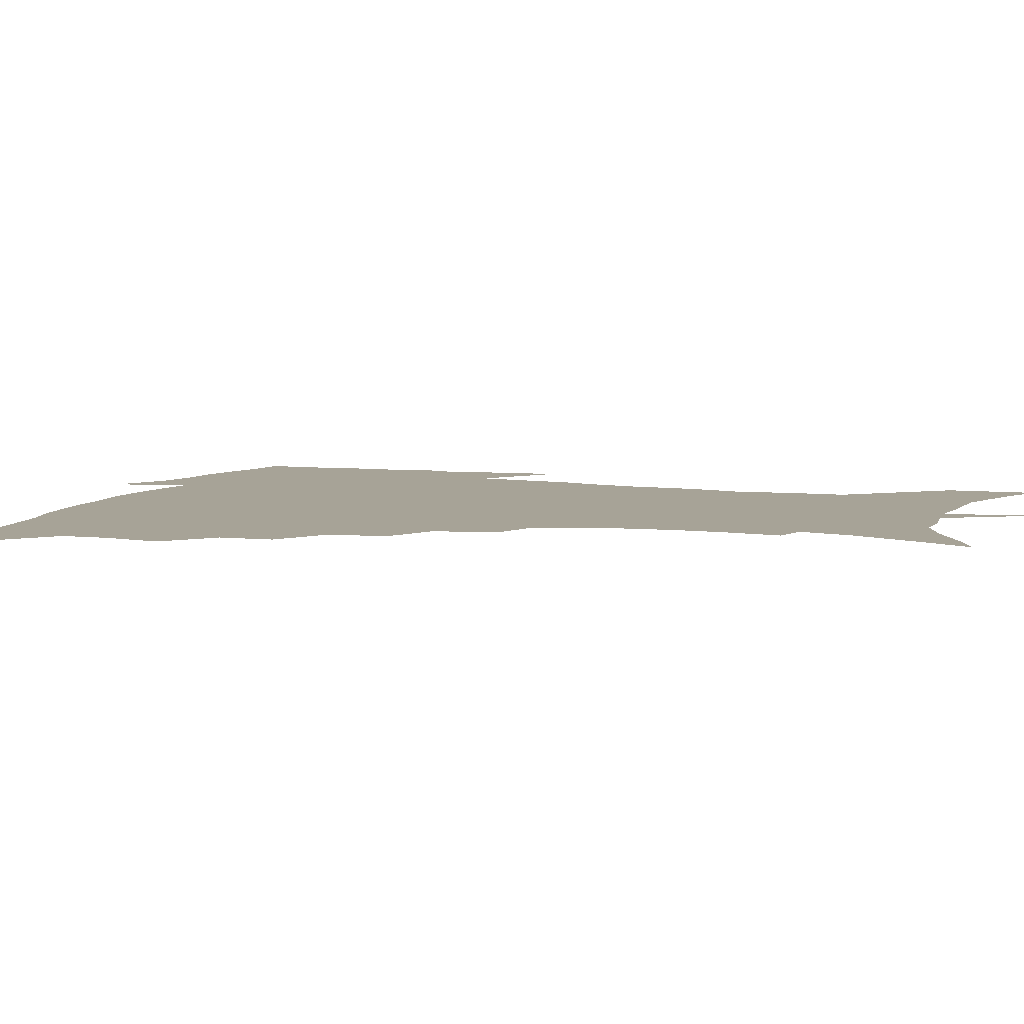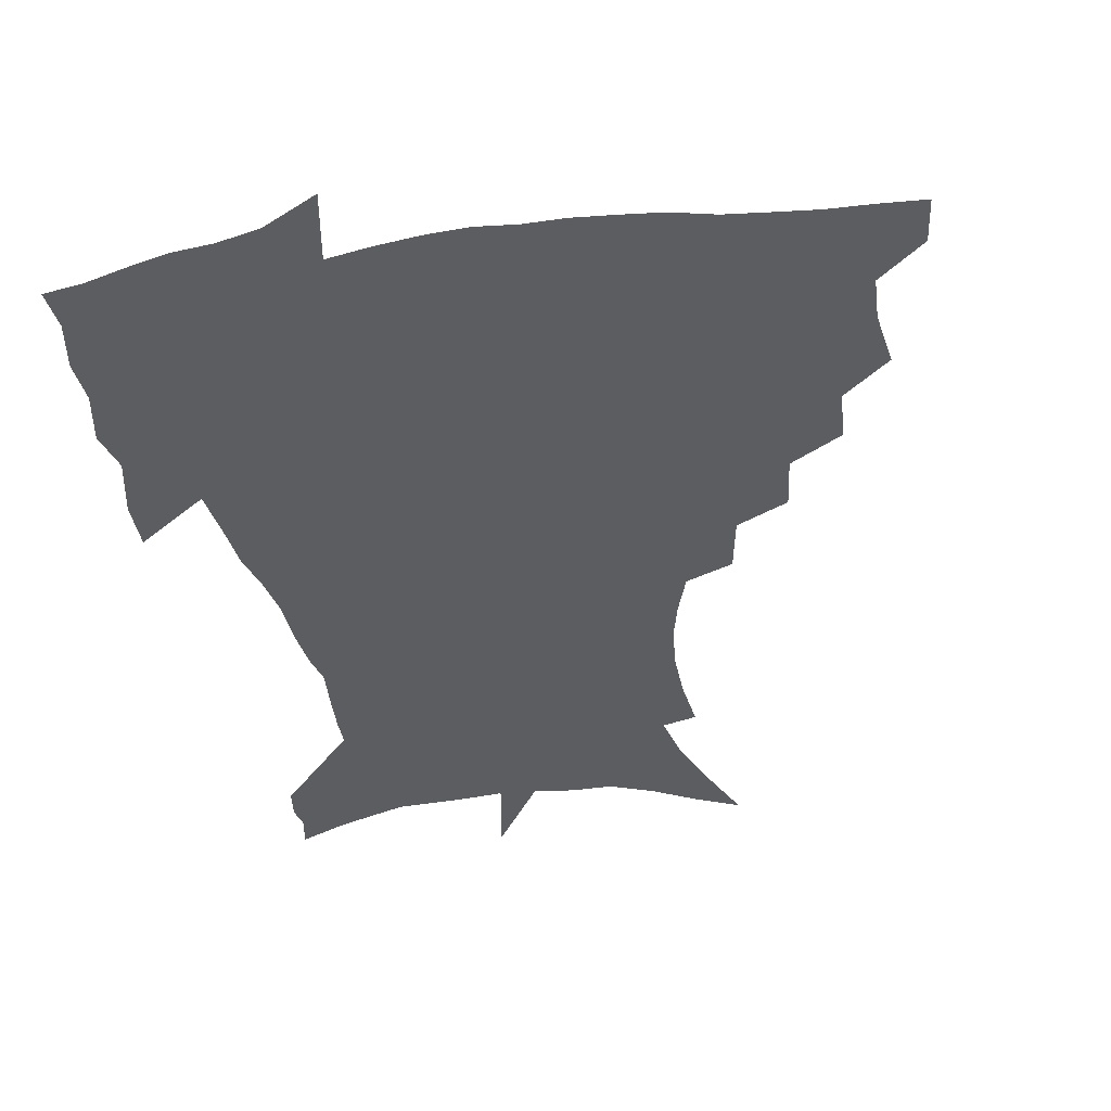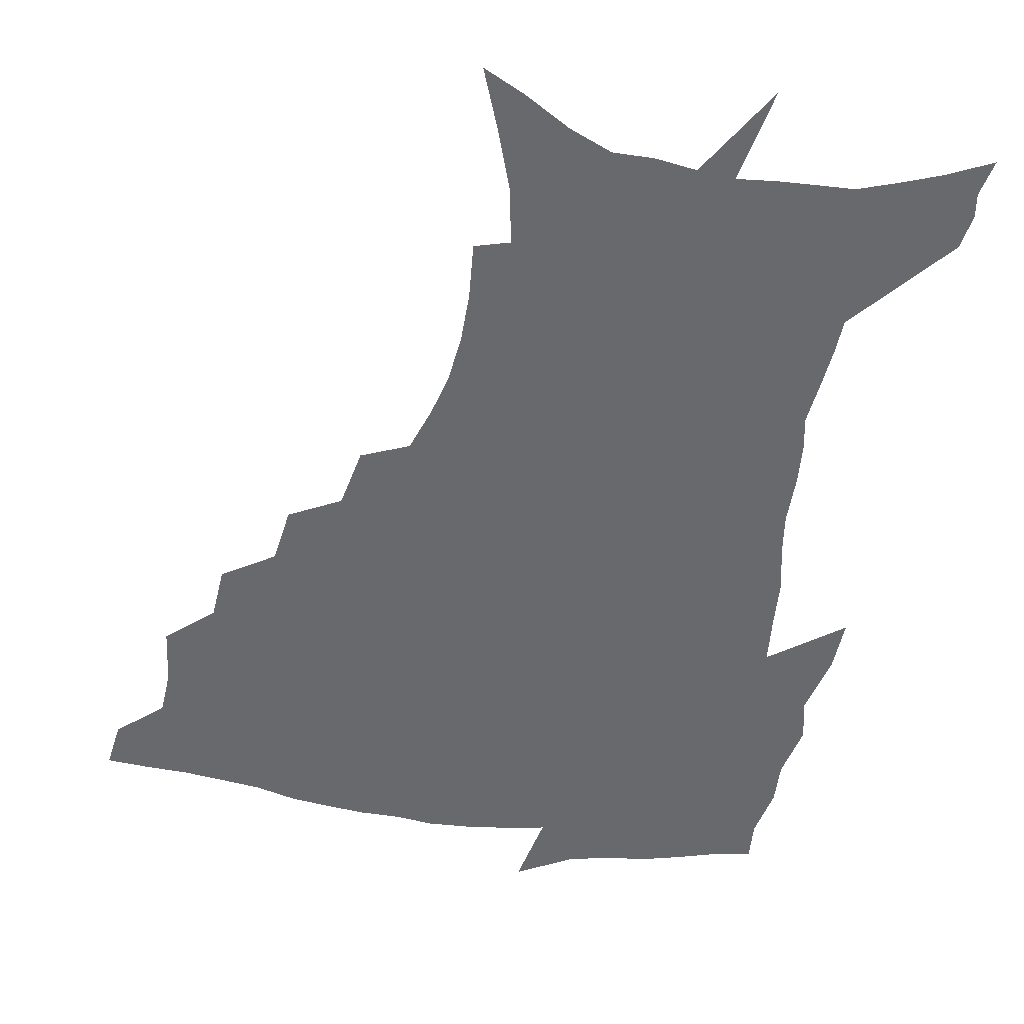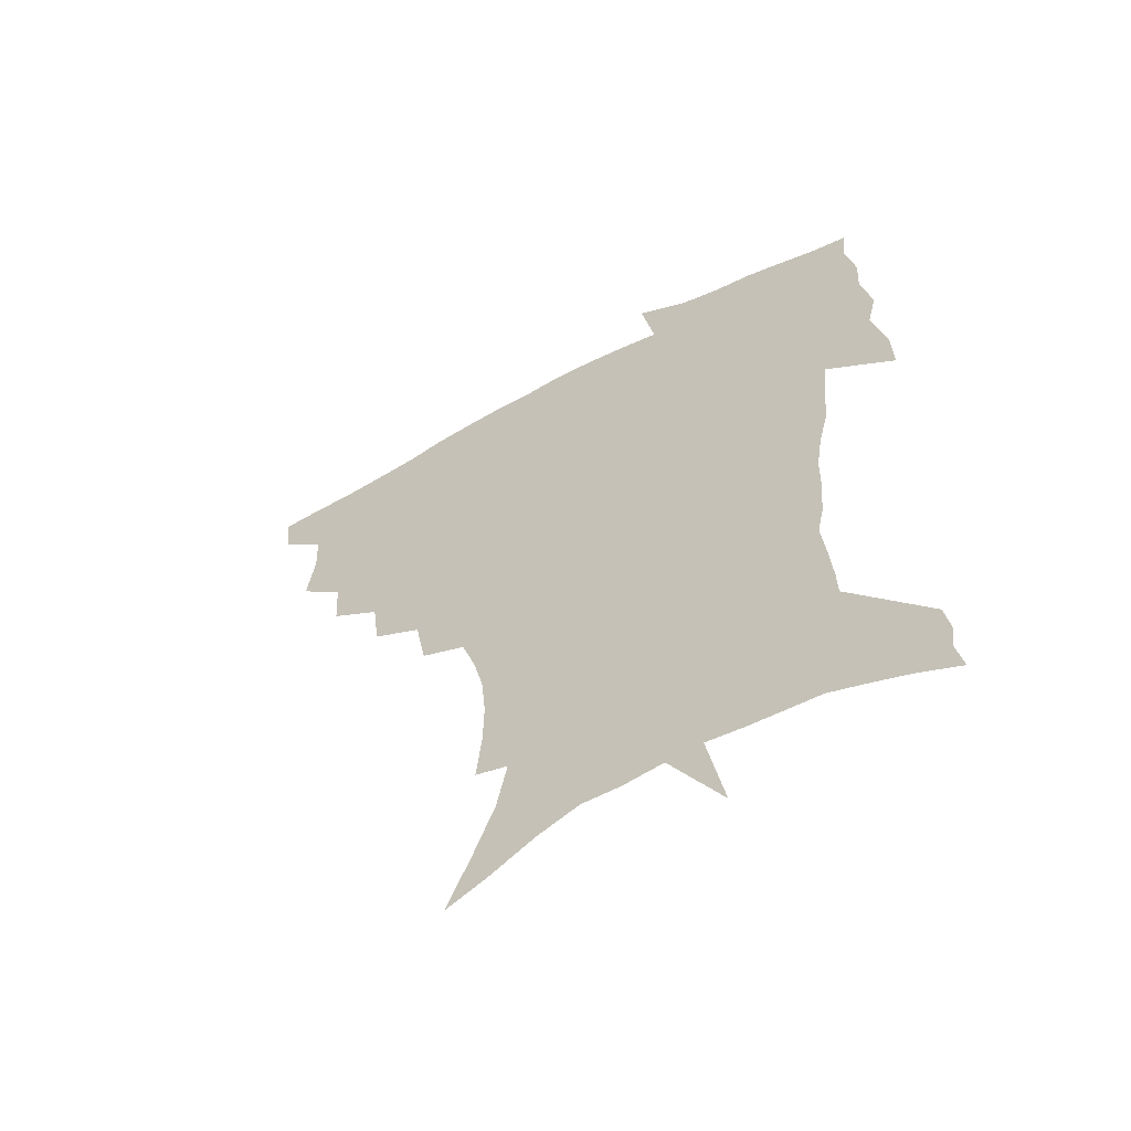
<metadata>
{"format":"obj","ext":"obj","renderer":"f3d","projection":"perspective","resolution":1024,"background":"white","views":[{"elev":6.7,"azim":-70.2,"up":"+Z"},{"elev":-36.1,"azim":-170.1,"up":"+Z"},{"elev":-52.8,"azim":-10.5,"up":"+Z"},{"elev":-60.6,"azim":29.4,"up":"+Y"}]}
</metadata>
<code>
v 453.1 446.5 0
v 451 463.9 0
v 467.3 394.6 0
v 470.1 415.4 0
v 469.3 431.8 0
v 468.6 447.1 0
v 466.4 464.7 0
v 485 360.2 0
v 483.9 379.5 0
v 487.3 401.8 0
v 486.2 417.9 0
v 485 433.5 0
v 483.4 449.2 0
v 482.1 465 0
v 506.1 327.5 0
v 503.6 348 0
v 504.4 370.8 0
v 504.8 389.6 0
v 503.6 405.3 0
v 502.3 420.2 0
v 501.2 434.9 0
v 499.9 449.4 0
v 497.2 466.4 0
v 528.5 295.8 0
v 524.5 317.6 0
v 522.8 340.5 0
v 520.5 357.6 0
v 521.1 377.9 0
v 519 391.7 0
v 518.3 407.3 0
v 517.1 421.9 0
v 515.7 436.4 0
v 514.1 451 0
v 511.9 468 0
v 553.6 201.4 0
v 555.7 221.4 0
v 555.9 239.5 0
v 554.3 256.9 0
v 550.5 272.5 0
v 545.4 288.4 0
v 541.3 308.8 0
v 538.5 327.9 0
v 537.3 347.8 0
v 535.6 363.7 0
v 534.9 380 0
v 534 394.8 0
v 532.7 409.1 0
v 531.6 423.4 0
v 530.2 437.9 0
v 528.5 453 0
v 526.5 471.6 0
v 545.1 134.6 0
v 553.9 156 0
v 562 177.8 0
v 566 197.6 0
v 566.8 215.4 0
v 566.9 233.2 0
v 565.7 249.6 0
v 563.2 264.7 0
v 560 279.8 0
v 556.5 298 0
v 553.6 315.8 0
v 551.8 334.5 0
v 550.3 350.2 0
v 549.4 367 0
v 549.5 383.7 0
v 548 396.7 0
v 548.1 411.3 0
v 546.2 424.8 0
v 545.1 438.8 0
v 543 454.9 0
v 540.8 473 0
v 560.4 141.7 0
v 571.5 168.5 0
v 575.3 187.2 0
v 577.6 207.1 0
v 576.8 221.2 0
v 577 241.3 0
v 575.6 257.9 0
v 573.6 275.1 0
v 570.3 286.7 0
v 567.8 304.5 0
v 565.9 321.9 0
v 564.4 336.9 0
v 563.9 355.6 0
v 562.8 369.9 0
v 562.4 385 0
v 561.2 397.6 0
v 561.5 412.3 0
v 560.4 425.7 0
v 559.4 439.6 0
v 557.9 454.8 0
v 555.1 474.2 0
v 577.1 151.2 0
v 584.7 174.7 0
v 587.6 195.4 0
v 588 212.3 0
v 587.6 229.6 0
v 586.8 246.2 0
v 585.4 262.7 0
v 583.5 278.7 0
v 581.2 293 0
v 579.3 309.5 0
v 577.7 322.4 0
v 577 341.7 0
v 576.3 357.2 0
v 575.5 370.8 0
v 575.4 386.3 0
v 575.4 400 0
v 574.9 413.2 0
v 573.9 426.7 0
v 573.5 440.2 0
v 572.5 454.2 0
v 569.6 473.9 0
v 592.7 157.4 0
v 597.3 180 0
v 598.2 197.5 0
v 598.1 214.4 0
v 597.5 229.7 0
v 596.5 248.3 0
v 595.4 264.4 0
v 593.9 281.9 0
v 592.1 295.8 0
v 590.6 310.4 0
v 589.6 326.2 0
v 589.2 344.5 0
v 588.8 359.6 0
v 588.5 372.9 0
v 588.3 386.3 0
v 588.5 400.8 0
v 588.2 413.9 0
v 588.3 427.1 0
v 587.8 440.4 0
v 586.2 455.5 0
v 583.6 475.3 0
v 607.2 157 0
v 608.9 180.3 0
v 609 200.2 0
v 608.3 216.6 0
v 607.6 233.8 0
v 606.7 247.1 0
v 605.4 264.9 0
v 604.2 284.2 0
v 603.1 298.1 0
v 602.1 312.7 0
v 601.5 329.6 0
v 601.2 345.1 0
v 601.1 358.5 0
v 601.1 373.4 0
v 601.4 387.9 0
v 601.5 401.3 0
v 601.7 414.3 0
v 601.9 427.4 0
v 601.4 441.2 0
v 600.1 456.7 0
v 598.2 474.3 0
v 622.2 158.8 0
v 620.7 183 0
v 619.6 201.5 0
v 618.6 220.2 0
v 617.7 235.1 0
v 616.8 250 0
v 615.9 264 0
v 614.5 284.5 0
v 613.9 299.5 0
v 613.4 314.5 0
v 613.1 330.1 0
v 613 346 0
v 613.2 358.8 0
v 613.6 375.2 0
v 613.8 388 0
v 614.4 402.2 0
v 614.9 414.4 0
v 615.5 427.2 0
v 615.3 441 0
v 614.7 456 0
v 613.4 472.2 0
v 641.7 125.8 0
v 635.6 159.7 0
v 632.7 181.1 0
v 630.4 201.4 0
v 628.8 219.3 0
v 627.6 236.4 0
v 626.8 251.8 0
v 626.1 265.8 0
v 625 284.5 0
v 624.8 298.9 0
v 624.4 316.2 0
v 624.7 329.8 0
v 624.9 344.4 0
v 625.2 359.5 0
v 625.4 375.1 0
v 626.2 387.4 0
v 626.8 400.8 0
v 627.6 414 0
v 628.3 426.9 0
v 629.7 439.8 0
v 630.4 453.2 0
v 629.5 469.1 0
v 624.4 496.4 0
v 650 157.9 0
v 644.3 181.4 0
v 641.4 199.9 0
v 639.4 217 0
v 637.8 234.4 0
v 636.7 251.4 0
v 636.3 265.8 0
v 635.5 283.2 0
v 636 296.9 0
v 636.2 312.2 0
v 636.6 326.9 0
v 637.2 341.4 0
v 637.2 358.3 0
v 637.7 372.8 0
v 638.6 386 0
v 639.7 398.6 0
v 640.3 413.1 0
v 641.5 425.6 0
v 642.9 439.3 0
v 643.8 452.4 0
v 644.4 466.8 0
v 643.9 485.3 0
v 663.6 157 0
v 657 178.3 0
v 653.2 196.7 0
v 649.8 215.5 0
v 648.4 230.9 0
v 646.9 248.7 0
v 646.6 263.4 0
v 646.8 278.2 0
v 647.1 293.4 0
v 647.8 308 0
v 648.6 322.5 0
v 649.5 337.5 0
v 649.5 355 0
v 650.1 370.2 0
v 651.1 384 0
v 652 399 0
v 653 412.1 0
v 654.4 425.4 0
v 655.7 438.2 0
v 657.1 451.1 0
v 658.5 464.9 0
v 659.1 481.4 0
v 676.1 156.2 0
v 669.5 175.2 0
v 665.8 192 0
v 661.7 210.1 0
v 659.1 227.2 0
v 657.8 243.4 0
v 657.7 257.7 0
v 657.9 272.5 0
v 658.6 287.4 0
v 659.3 302.9 0
v 659.7 320.2 0
v 661.2 334.4 0
v 663.1 348.8 0
v 663.4 365.5 0
v 663.4 382.4 0
v 664.4 396.7 0
v 665.6 410.2 0
v 666.7 424.2 0
v 668.4 436.8 0
v 670.2 449.6 0
v 672.2 462.6 0
v 673.5 479.7 0
v 690.1 151 0
v 683.3 169.6 0
v 681.3 183 0
v 674.5 203.9 0
v 671.4 219.6 0
v 670.1 234.7 0
v 668.8 251 0
v 669 265.7 0
v 671.1 278.3 0
v 671.1 295.8 0
v 672.9 310.7 0
v 675.1 325.3 0
v 676.7 341.4 0
v 676.9 359.7 0
v 676.8 377.5 0
v 678.2 392.1 0
v 678.2 407.9 0
v 679.6 421.3 0
v 680.7 435.3 0
v 683 447.6 0
v 685.4 460.3 0
v 688 475.8 0
v 704 145.4 0
v 699 161.3 0
v 696.9 174.2 0
v 694.7 187.8 0
v 686.6 208.2 0
v 686.4 219.3 0
v 685.2 234.2 0
v 683.7 251.1 0
v 686.1 262.6 0
v 687.6 277.9 0
v 688 295.9 0
v 690.4 311.5 0
v 694.1 326.4 0
v 695.6 344.8 0
v 697.5 362.7 0
v 694.8 383.3 0
v 694 400.7 0
v 692.7 417.9 0
v 694 431.9 0
v 695.3 445.4 0
v 698.9 457.8 0
v 702.5 471.3 0
v 719.7 137.6 0
v 717.2 150.6 0
v 718.7 159.2 0
v 716.8 171.6 0
v 723.8 342.6 0
v 723.3 361.5 0
v 718.3 384.4 0
v 721.9 399.6 0
v 717.9 419.4 0
v 718.8 435.2 0
v 715.3 453.9 0
v 716.5 468.8 0
v 721 496 0
f 5 6 1
f 1 6 2
f 6 7 2
f 9 10 3
f 3 10 4
f 10 11 4
f 4 11 5
f 11 12 5
f 5 12 6
f 12 13 6
f 6 13 7
f 13 14 7
f 16 17 8
f 8 17 9
f 17 18 9
f 9 18 10
f 18 19 10
f 10 19 11
f 19 20 11
f 11 20 12
f 20 21 12
f 12 21 13
f 21 22 13
f 13 22 14
f 22 23 14
f 25 26 15
f 15 26 16
f 26 27 16
f 16 27 17
f 27 28 17
f 17 28 18
f 28 29 18
f 18 29 19
f 29 30 19
f 19 30 20
f 30 31 20
f 20 31 21
f 31 32 21
f 21 32 22
f 32 33 22
f 22 33 23
f 33 34 23
f 40 41 24
f 24 41 25
f 41 42 25
f 25 42 26
f 42 43 26
f 26 43 27
f 43 44 27
f 27 44 28
f 44 45 28
f 28 45 29
f 45 46 29
f 29 46 30
f 46 47 30
f 30 47 31
f 47 48 31
f 31 48 32
f 48 49 32
f 32 49 33
f 49 50 33
f 33 50 34
f 50 51 34
f 55 56 35
f 35 56 36
f 56 57 36
f 36 57 37
f 57 58 37
f 37 58 38
f 58 59 38
f 38 59 39
f 59 60 39
f 39 60 40
f 60 61 40
f 40 61 41
f 61 62 41
f 41 62 42
f 62 63 42
f 42 63 43
f 63 64 43
f 43 64 44
f 64 65 44
f 44 65 45
f 65 66 45
f 45 66 46
f 66 67 46
f 46 67 47
f 67 68 47
f 47 68 48
f 68 69 48
f 48 69 49
f 69 70 49
f 49 70 50
f 70 71 50
f 50 71 51
f 71 72 51
f 52 73 53
f 73 74 53
f 53 74 54
f 74 75 54
f 54 75 55
f 75 76 55
f 55 76 56
f 76 77 56
f 56 77 57
f 77 78 57
f 57 78 58
f 78 79 58
f 58 79 59
f 79 80 59
f 59 80 60
f 80 81 60
f 60 81 61
f 81 82 61
f 61 82 62
f 82 83 62
f 62 83 63
f 83 84 63
f 63 84 64
f 84 85 64
f 64 85 65
f 85 86 65
f 65 86 66
f 86 87 66
f 66 87 67
f 87 88 67
f 67 88 68
f 88 89 68
f 68 89 69
f 89 90 69
f 69 90 70
f 90 91 70
f 70 91 71
f 91 92 71
f 71 92 72
f 92 93 72
f 73 94 74
f 94 95 74
f 74 95 75
f 95 96 75
f 75 96 76
f 96 97 76
f 76 97 77
f 97 98 77
f 77 98 78
f 98 99 78
f 78 99 79
f 99 100 79
f 79 100 80
f 100 101 80
f 80 101 81
f 101 102 81
f 81 102 82
f 102 103 82
f 82 103 83
f 103 104 83
f 83 104 84
f 104 105 84
f 84 105 85
f 105 106 85
f 85 106 86
f 106 107 86
f 86 107 87
f 107 108 87
f 87 108 88
f 108 109 88
f 88 109 89
f 109 110 89
f 89 110 90
f 110 111 90
f 90 111 91
f 111 112 91
f 91 112 92
f 112 113 92
f 92 113 93
f 113 114 93
f 94 115 95
f 115 116 95
f 95 116 96
f 116 117 96
f 96 117 97
f 117 118 97
f 97 118 98
f 118 119 98
f 98 119 99
f 119 120 99
f 99 120 100
f 120 121 100
f 100 121 101
f 121 122 101
f 101 122 102
f 122 123 102
f 102 123 103
f 123 124 103
f 103 124 104
f 124 125 104
f 104 125 105
f 125 126 105
f 105 126 106
f 126 127 106
f 106 127 107
f 127 128 107
f 107 128 108
f 128 129 108
f 108 129 109
f 129 130 109
f 109 130 110
f 130 131 110
f 110 131 111
f 131 132 111
f 111 132 112
f 132 133 112
f 112 133 113
f 133 134 113
f 113 134 114
f 134 135 114
f 115 136 116
f 136 137 116
f 116 137 117
f 137 138 117
f 117 138 118
f 138 139 118
f 118 139 119
f 139 140 119
f 119 140 120
f 140 141 120
f 120 141 121
f 141 142 121
f 121 142 122
f 142 143 122
f 122 143 123
f 143 144 123
f 123 144 124
f 144 145 124
f 124 145 125
f 145 146 125
f 125 146 126
f 146 147 126
f 126 147 127
f 147 148 127
f 127 148 128
f 148 149 128
f 128 149 129
f 149 150 129
f 129 150 130
f 150 151 130
f 130 151 131
f 151 152 131
f 131 152 132
f 152 153 132
f 132 153 133
f 153 154 133
f 133 154 134
f 154 155 134
f 134 155 135
f 155 156 135
f 136 157 137
f 157 158 137
f 137 158 138
f 158 159 138
f 138 159 139
f 159 160 139
f 139 160 140
f 160 161 140
f 140 161 141
f 161 162 141
f 141 162 142
f 162 163 142
f 142 163 143
f 163 164 143
f 143 164 144
f 164 165 144
f 144 165 145
f 165 166 145
f 145 166 146
f 166 167 146
f 146 167 147
f 167 168 147
f 147 168 148
f 168 169 148
f 148 169 149
f 169 170 149
f 149 170 150
f 170 171 150
f 150 171 151
f 171 172 151
f 151 172 152
f 172 173 152
f 152 173 153
f 173 174 153
f 153 174 154
f 174 175 154
f 154 175 155
f 175 176 155
f 155 176 156
f 176 177 156
f 178 179 157
f 157 179 158
f 179 180 158
f 158 180 159
f 180 181 159
f 159 181 160
f 181 182 160
f 160 182 161
f 182 183 161
f 161 183 162
f 183 184 162
f 162 184 163
f 184 185 163
f 163 185 164
f 185 186 164
f 164 186 165
f 186 187 165
f 165 187 166
f 187 188 166
f 166 188 167
f 188 189 167
f 167 189 168
f 189 190 168
f 168 190 169
f 190 191 169
f 169 191 170
f 191 192 170
f 170 192 171
f 192 193 171
f 171 193 172
f 193 194 172
f 172 194 173
f 194 195 173
f 173 195 174
f 195 196 174
f 174 196 175
f 196 197 175
f 175 197 176
f 197 198 176
f 176 198 177
f 198 199 177
f 179 201 180
f 201 202 180
f 180 202 181
f 202 203 181
f 181 203 182
f 203 204 182
f 182 204 183
f 204 205 183
f 183 205 184
f 205 206 184
f 184 206 185
f 206 207 185
f 185 207 186
f 207 208 186
f 186 208 187
f 208 209 187
f 187 209 188
f 209 210 188
f 188 210 189
f 210 211 189
f 189 211 190
f 211 212 190
f 190 212 191
f 212 213 191
f 191 213 192
f 213 214 192
f 192 214 193
f 214 215 193
f 193 215 194
f 215 216 194
f 194 216 195
f 216 217 195
f 195 217 196
f 217 218 196
f 196 218 197
f 218 219 197
f 197 219 198
f 219 220 198
f 198 220 199
f 220 221 199
f 199 221 200
f 221 222 200
f 201 223 202
f 223 224 202
f 202 224 203
f 224 225 203
f 203 225 204
f 225 226 204
f 204 226 205
f 226 227 205
f 205 227 206
f 227 228 206
f 206 228 207
f 228 229 207
f 207 229 208
f 229 230 208
f 208 230 209
f 230 231 209
f 209 231 210
f 231 232 210
f 210 232 211
f 232 233 211
f 211 233 212
f 233 234 212
f 212 234 213
f 234 235 213
f 213 235 214
f 235 236 214
f 214 236 215
f 236 237 215
f 215 237 216
f 237 238 216
f 216 238 217
f 238 239 217
f 217 239 218
f 239 240 218
f 218 240 219
f 240 241 219
f 219 241 220
f 241 242 220
f 220 242 221
f 242 243 221
f 221 243 222
f 243 244 222
f 223 245 224
f 245 246 224
f 224 246 225
f 246 247 225
f 225 247 226
f 247 248 226
f 226 248 227
f 248 249 227
f 227 249 228
f 249 250 228
f 228 250 229
f 250 251 229
f 229 251 230
f 251 252 230
f 230 252 231
f 252 253 231
f 231 253 232
f 253 254 232
f 232 254 233
f 254 255 233
f 233 255 234
f 255 256 234
f 234 256 235
f 256 257 235
f 235 257 236
f 257 258 236
f 236 258 237
f 258 259 237
f 237 259 238
f 259 260 238
f 238 260 239
f 260 261 239
f 239 261 240
f 261 262 240
f 240 262 241
f 262 263 241
f 241 263 242
f 263 264 242
f 242 264 243
f 264 265 243
f 243 265 244
f 265 266 244
f 245 267 246
f 267 268 246
f 246 268 247
f 268 269 247
f 247 269 248
f 269 270 248
f 248 270 249
f 270 271 249
f 249 271 250
f 271 272 250
f 250 272 251
f 272 273 251
f 251 273 252
f 273 274 252
f 252 274 253
f 274 275 253
f 253 275 254
f 275 276 254
f 254 276 255
f 276 277 255
f 255 277 256
f 277 278 256
f 256 278 257
f 278 279 257
f 257 279 258
f 279 280 258
f 258 280 259
f 280 281 259
f 259 281 260
f 281 282 260
f 260 282 261
f 282 283 261
f 261 283 262
f 283 284 262
f 262 284 263
f 284 285 263
f 263 285 264
f 285 286 264
f 264 286 265
f 286 287 265
f 265 287 266
f 287 288 266
f 267 289 268
f 289 290 268
f 268 290 269
f 290 291 269
f 269 291 270
f 291 292 270
f 270 292 271
f 292 293 271
f 271 293 272
f 293 294 272
f 272 294 273
f 294 295 273
f 273 295 274
f 295 296 274
f 274 296 275
f 296 297 275
f 275 297 276
f 297 298 276
f 276 298 277
f 298 299 277
f 277 299 278
f 299 300 278
f 278 300 279
f 300 301 279
f 279 301 280
f 301 302 280
f 280 302 281
f 302 303 281
f 281 303 282
f 303 304 282
f 282 304 283
f 304 305 283
f 283 305 284
f 305 306 284
f 284 306 285
f 306 307 285
f 285 307 286
f 307 308 286
f 286 308 287
f 308 309 287
f 287 309 288
f 309 310 288
f 289 311 290
f 311 312 290
f 290 312 291
f 312 313 291
f 291 313 292
f 313 314 292
f 292 314 293
f 303 315 304
f 315 316 304
f 304 316 305
f 316 317 305
f 305 317 306
f 317 318 306
f 306 318 307
f 318 319 307
f 307 319 308
f 319 320 308
f 308 320 309
f 320 321 309
f 309 321 310
f 321 322 310

</code>
